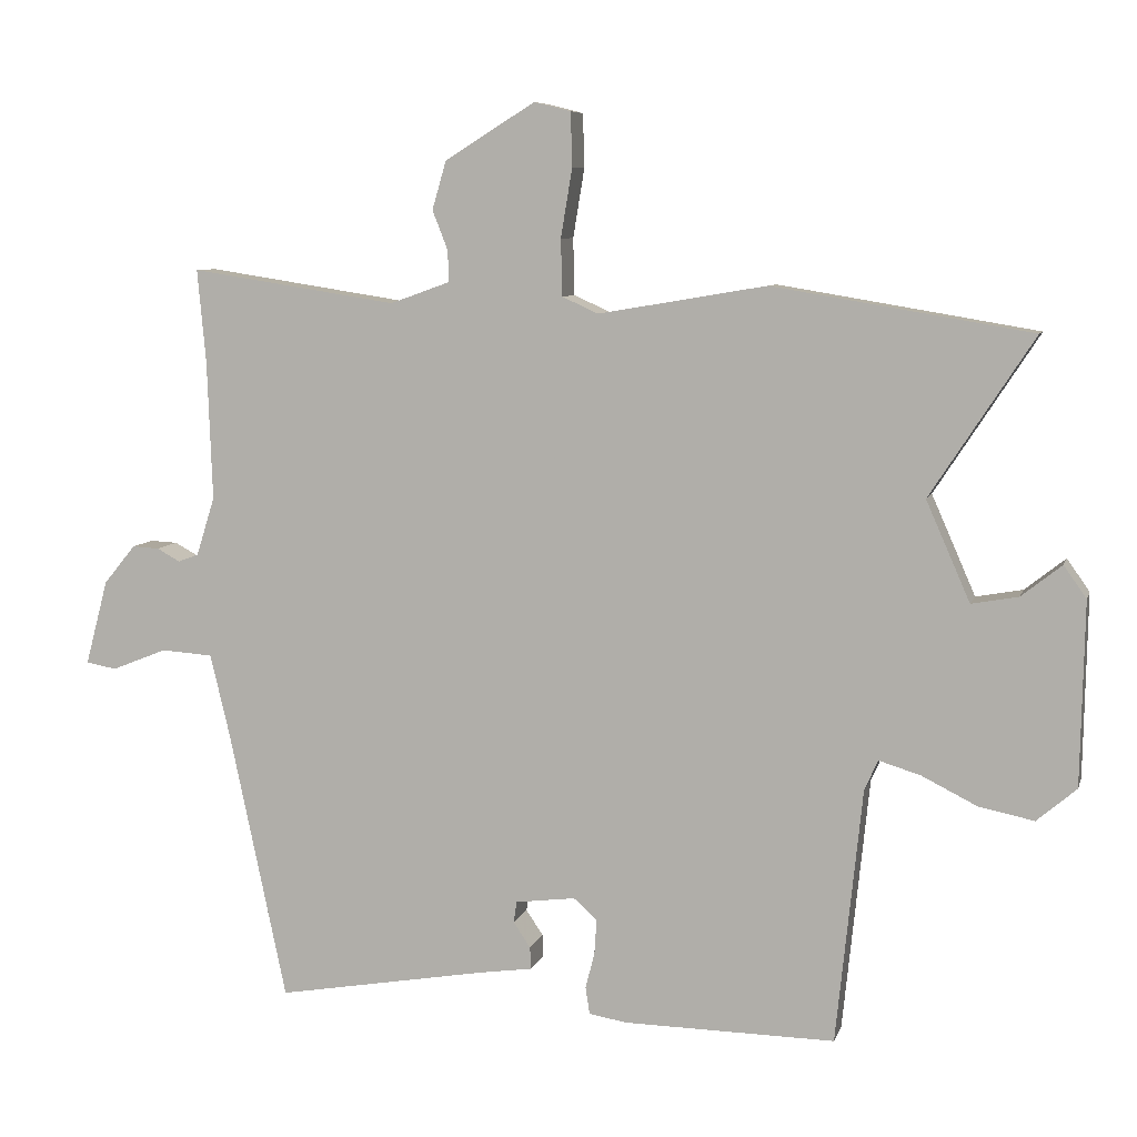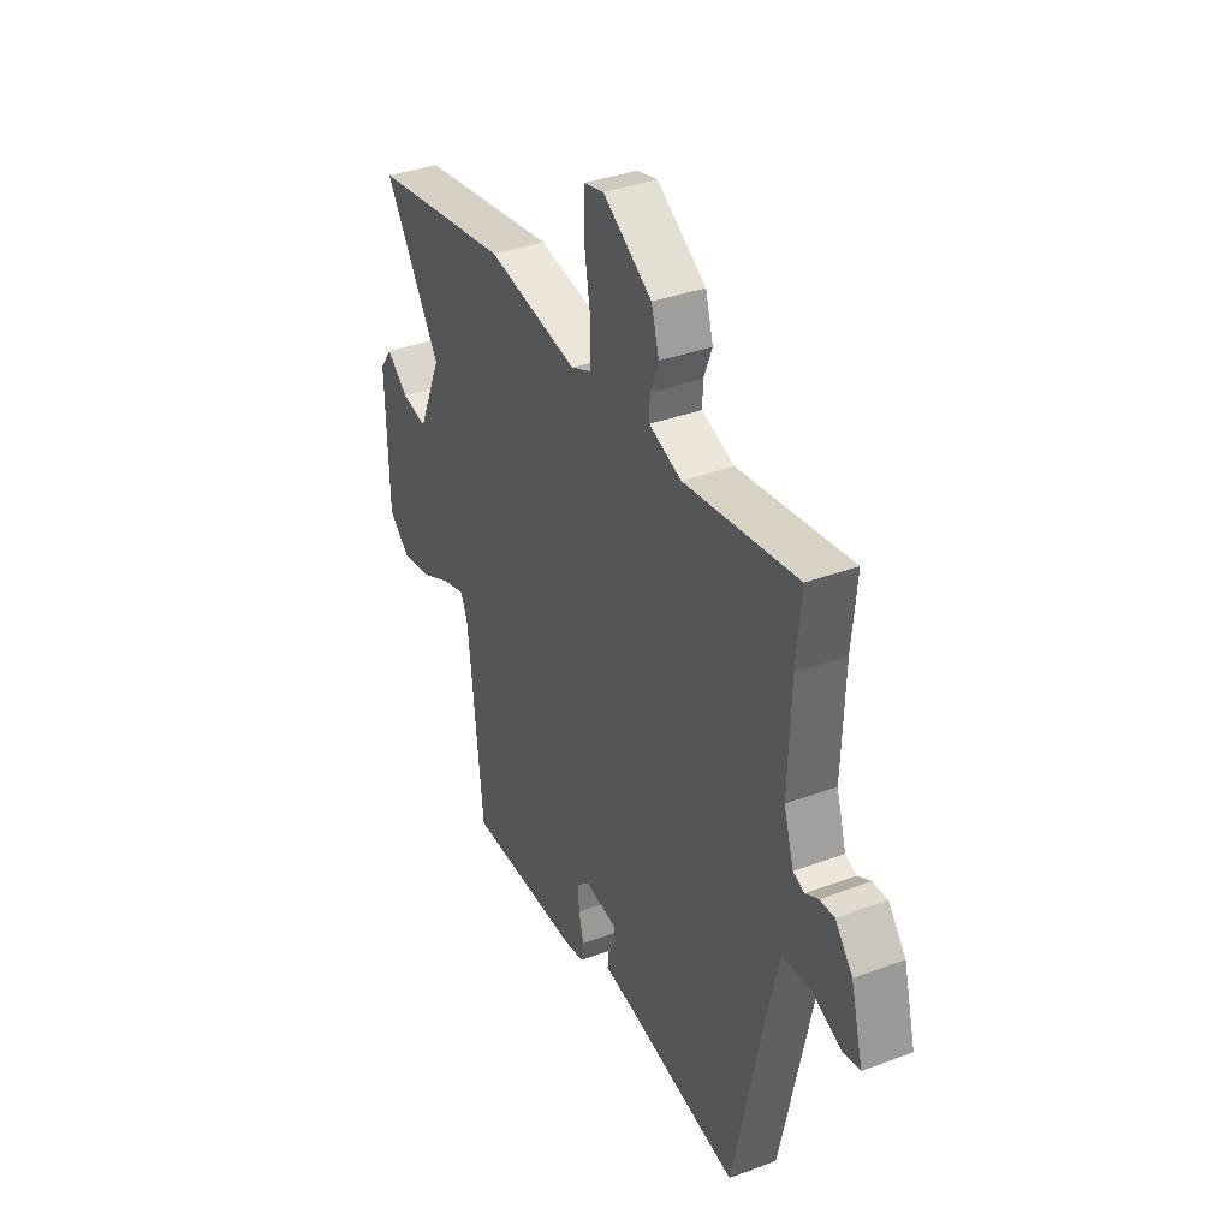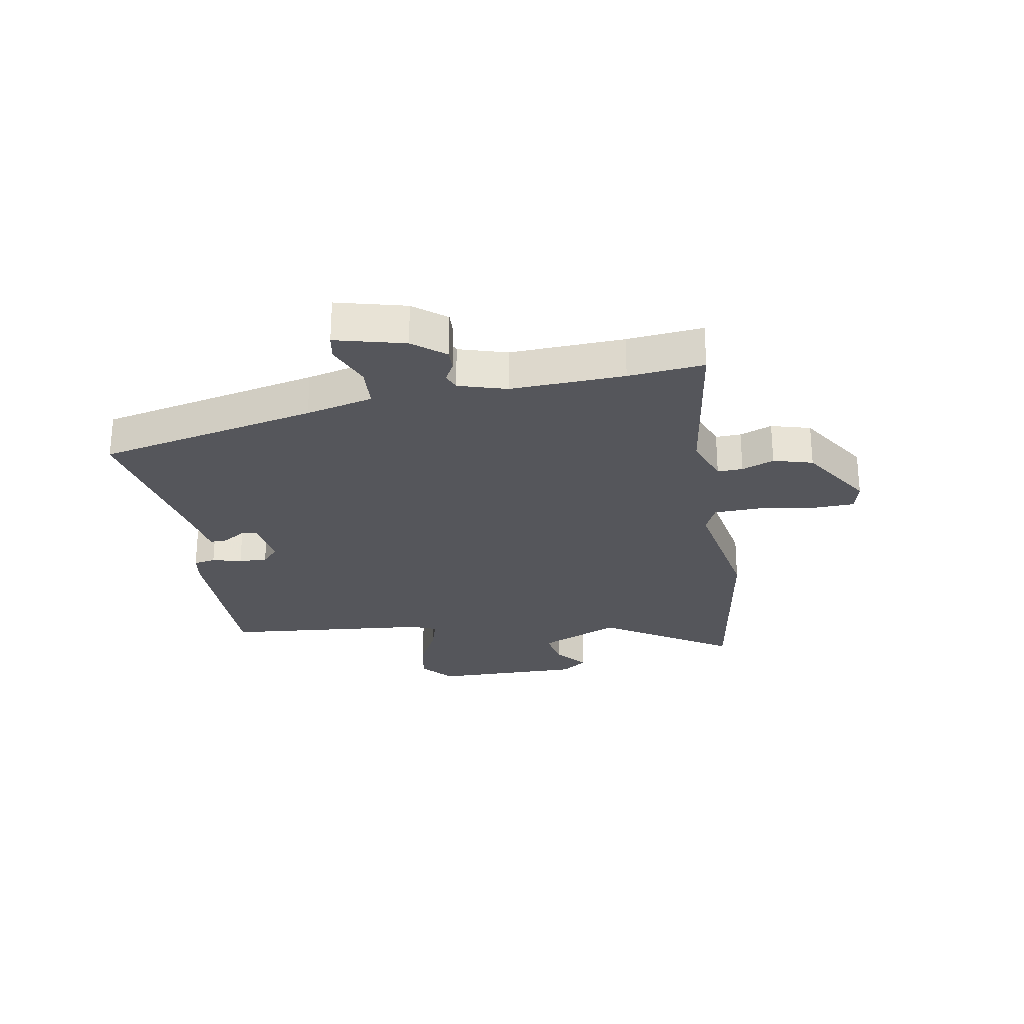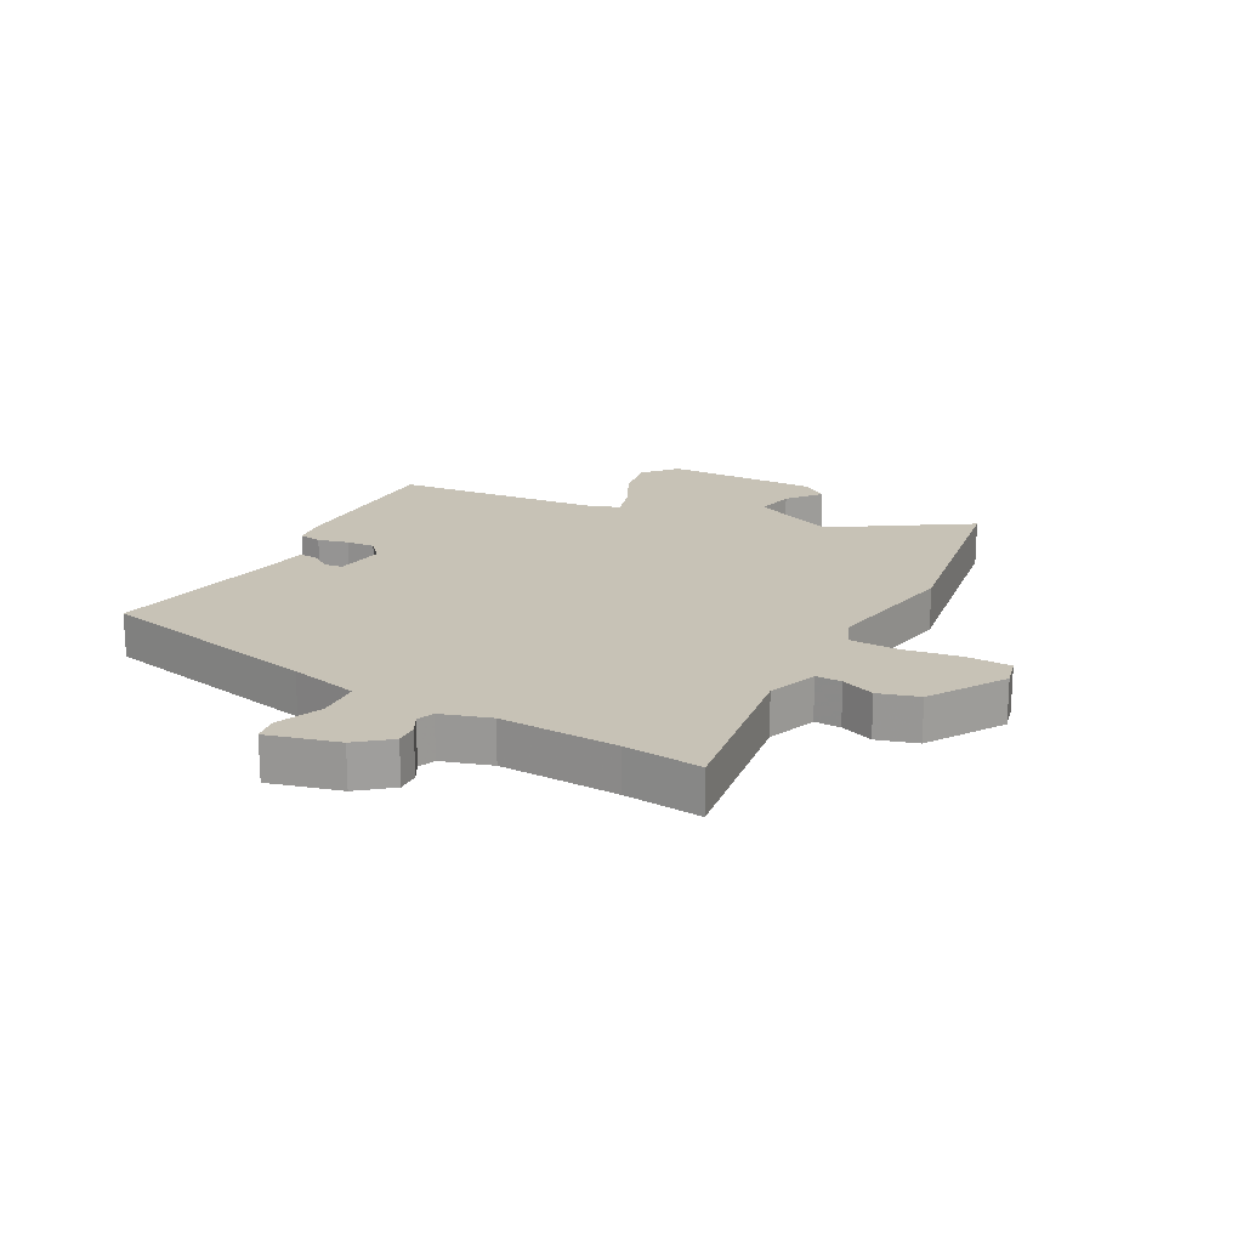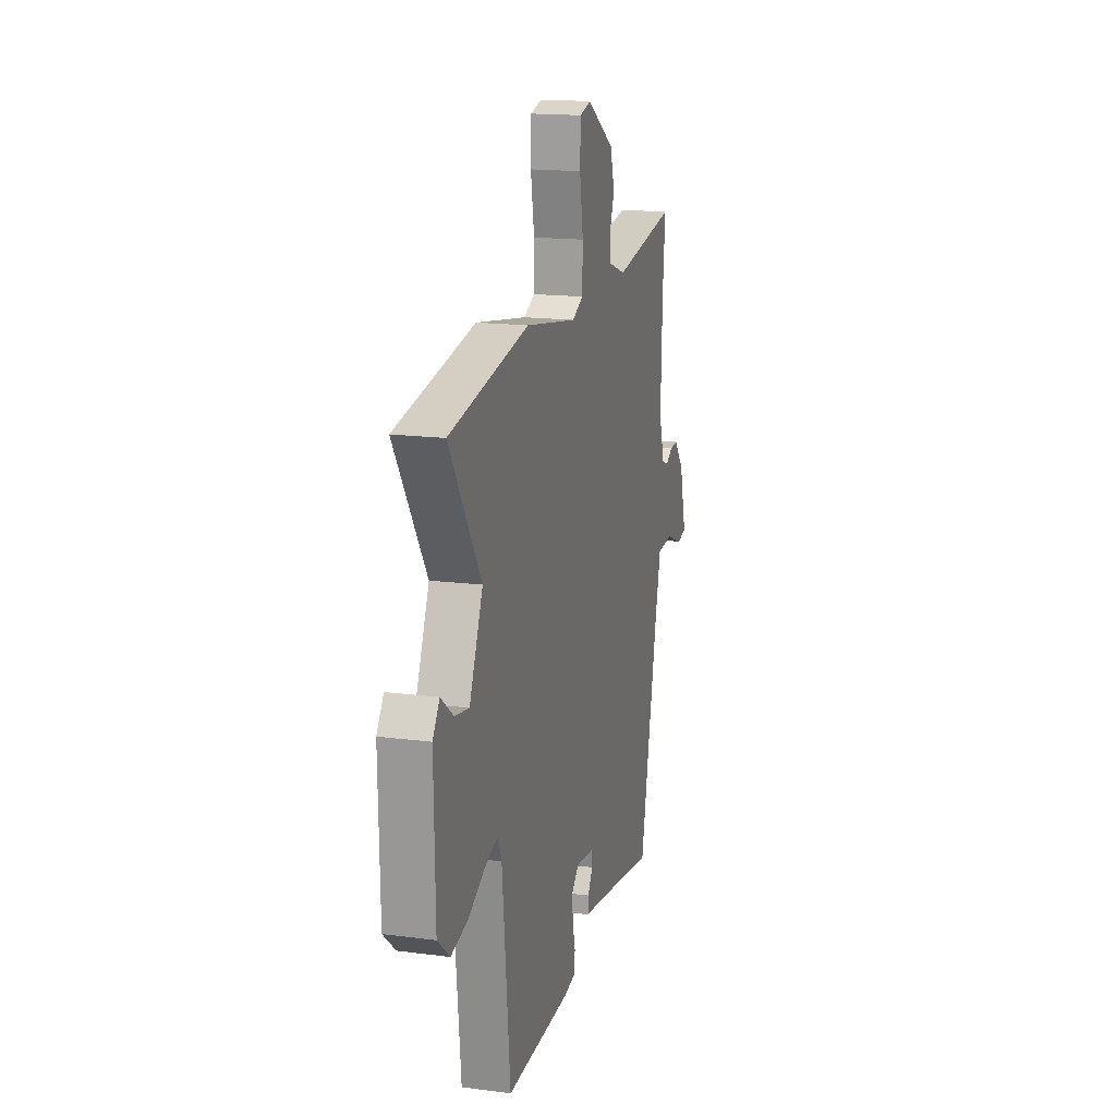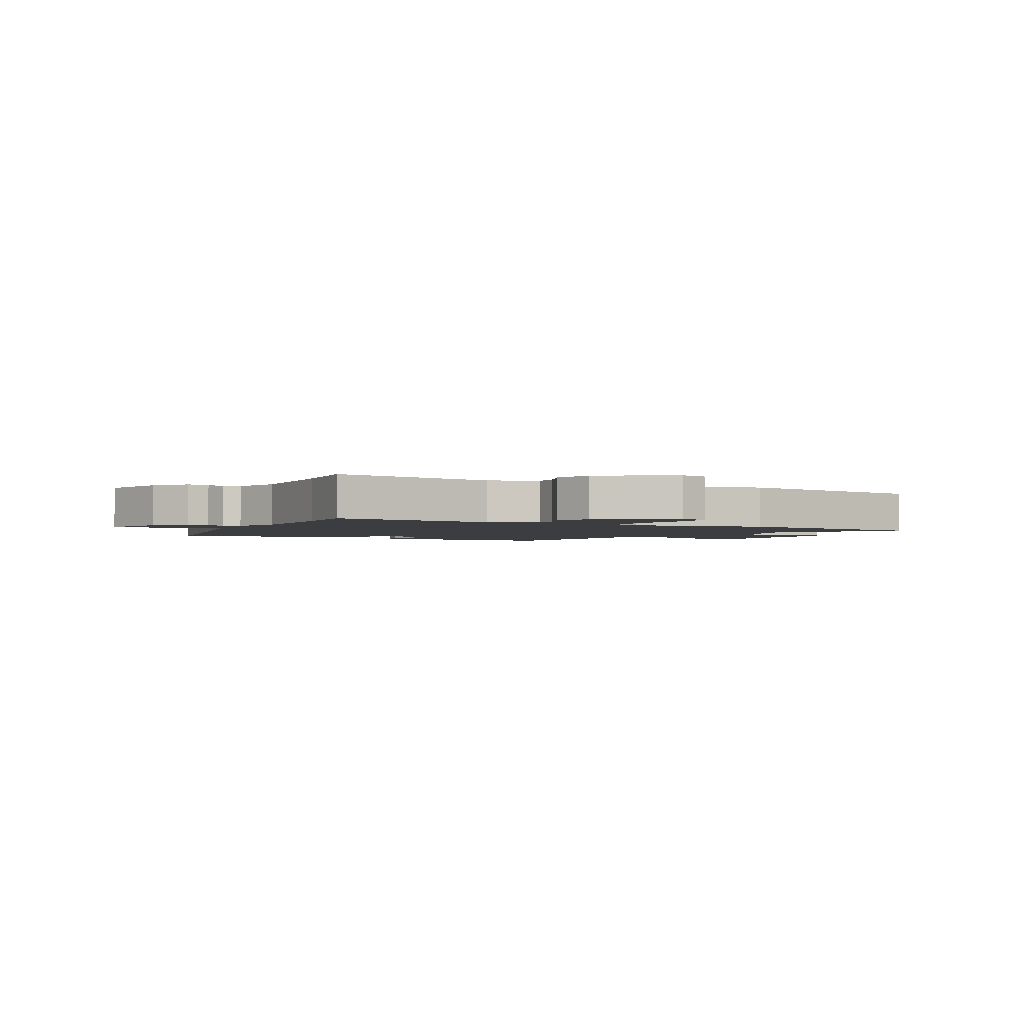
<metadata>
{"format":"obj","ext":"obj","renderer":"f3d","projection":"perspective","resolution":1024,"background":"white","views":[{"elev":7.6,"azim":14.2,"up":"+Z"},{"elev":36.7,"azim":-115.8,"up":"+Z"},{"elev":-26.3,"azim":-79.6,"up":"+Y"},{"elev":19.2,"azim":-61.4,"up":"+Y"},{"elev":16.8,"azim":104.6,"up":"+Z"},{"elev":-2.3,"azim":-28.3,"up":"+Y"}]}
</metadata>
<code>
v -0.492 0.07 0.415
v -0.504 0.07 0.546
v -0.212 0.07 0.501
v -0.128 0.07 0.531
v -0.129 0.07 0.575
v -0.151 0.07 0.631
v -0.131 0.07 0.699
v -0.004 0.07 0.778
v 0.048 0.07 0.765
v 0.05 0.07 0.689
v 0.034 0.07 0.592
v 0.036 0.07 0.512
v 0.087 0.07 0.489
v 0.324 0.07 0.529
v 0.689 0.07 0.468
v 0.543 0.07 0.244
v 0.605 0.07 0.103
v 0.671 0.07 0.115
v 0.728 0.07 0.16
v 0.76 0.07 0.115
v 0.755 0.07 -0.144
v 0.699 0.07 -0.192
v 0.621 0.07 -0.176
v 0.543 0.07 -0.137
v 0.484 0.07 -0.119
v 0.465 0.07 -0.162
v 0.428 0.07 -0.522
v 0.129 0.07 -0.518
v 0.076 0.07 -0.509
v 0.07 0.07 -0.471
v 0.083 0.07 -0.42
v 0.086 0.07 -0.371
v 0.053 0.07 -0.341
v -0.032 0.07 -0.352
v -0.036 0.07 -0.382
v -0.012 0.07 -0.418
v -0.011 0.07 -0.449
v -0.087 0.07 -0.46
v -0.385 0.07 -0.512
v -0.466 0.07 -0.13
v -0.494 0.07 -0.013
v -0.567 0.07 -0.008
v -0.645 0.07 -0.039
v -0.688 0.07 -0.031
v -0.656 0.07 0.089
v -0.611 0.07 0.144
v -0.573 0.07 0.142
v -0.54 0.07 0.124
v -0.511 0.07 0.135
v -0.485 0.07 0.218
v -0.492 0 0.415
v -0.504 0 0.546
v -0.212 0 0.501
v -0.128 0 0.531
v -0.129 0 0.575
v -0.151 0 0.631
v -0.131 0 0.699
v -0.004 0 0.778
v 0.048 0 0.765
v 0.05 0 0.689
v 0.034 0 0.592
v 0.036 0 0.512
v 0.087 0 0.489
v 0.324 0 0.529
v 0.689 0 0.468
v 0.543 0 0.244
v 0.605 0 0.103
v 0.671 0 0.115
v 0.728 0 0.16
v 0.76 0 0.115
v 0.755 0 -0.144
v 0.699 0 -0.192
v 0.621 0 -0.176
v 0.543 0 -0.137
v 0.484 0 -0.119
v 0.465 0 -0.162
v 0.428 0 -0.522
v 0.129 0 -0.518
v 0.076 0 -0.509
v 0.07 0 -0.471
v 0.083 0 -0.42
v 0.086 0 -0.371
v 0.053 0 -0.341
v -0.032 0 -0.352
v -0.036 0 -0.382
v -0.012 0 -0.418
v -0.011 0 -0.449
v -0.087 0 -0.46
v -0.385 0 -0.512
v -0.466 0 -0.13
v -0.494 0 -0.013
v -0.567 0 -0.008
v -0.645 0 -0.039
v -0.688 0 -0.031
v -0.656 0 0.089
v -0.611 0 0.144
v -0.573 0 0.142
v -0.54 0 0.124
v -0.511 0 0.135
v -0.485 0 0.218
f 46 47 48
f 45 46 48
f 44 45 48
f 43 44 48
f 42 43 48
f 41 42 48 49
f 40 41 49 50
f 40 50 1
f 39 40 1
f 38 39 1
f 35 36 37 38
f 29 30 31
f 28 29 31
f 27 28 31
f 26 27 31
f 25 26 31 32
f 22 23 24
f 21 22 24
f 20 21 24
f 19 20 24
f 18 19 24
f 17 18 24 25
f 25 32 33
f 17 25 33
f 16 17 33
f 16 33 34
f 15 16 34
f 14 15 34
f 13 14 34
f 9 10 11
f 8 9 11
f 7 8 11
f 6 7 11
f 5 6 11
f 4 5 11 12
f 1 2 3
f 38 1 3
f 35 38 3
f 34 35 3
f 12 13 34
f 4 12 34
f 3 4 34
f 98 97 96
f 98 96 95
f 98 95 94
f 98 94 93
f 98 93 92
f 99 98 92 91
f 100 99 91 90
f 51 100 90
f 51 90 89
f 51 89 88
f 88 87 86 85
f 81 80 79
f 81 79 78
f 81 78 77
f 81 77 76
f 82 81 76 75
f 74 73 72
f 74 72 71
f 74 71 70
f 74 70 69
f 74 69 68
f 75 74 68 67
f 83 82 75
f 83 75 67
f 83 67 66
f 84 83 66
f 84 66 65
f 84 65 64
f 84 64 63
f 61 60 59
f 61 59 58
f 61 58 57
f 61 57 56
f 61 56 55
f 62 61 55 54
f 53 52 51
f 53 51 88
f 53 88 85
f 53 85 84
f 84 63 62
f 84 62 54
f 84 54 53
f 1 51 52 2
f 2 52 53 3
f 3 53 54 4
f 4 54 55 5
f 5 55 56 6
f 6 56 57 7
f 7 57 58 8
f 8 58 59 9
f 9 59 60 10
f 10 60 61 11
f 11 61 62 12
f 12 62 63 13
f 13 63 64 14
f 14 64 65 15
f 15 65 66 16
f 16 66 67 17
f 17 67 68 18
f 18 68 69 19
f 19 69 70 20
f 20 70 71 21
f 21 71 72 22
f 22 72 73 23
f 23 73 74 24
f 24 74 75 25
f 25 75 76 26
f 26 76 77 27
f 27 77 78 28
f 28 78 79 29
f 29 79 80 30
f 30 80 81 31
f 31 81 82 32
f 32 82 83 33
f 33 83 84 34
f 34 84 85 35
f 35 85 86 36
f 36 86 87 37
f 37 87 88 38
f 38 88 89 39
f 39 89 90 40
f 40 90 91 41
f 41 91 92 42
f 42 92 93 43
f 43 93 94 44
f 44 94 95 45
f 45 95 96 46
f 46 96 97 47
f 47 97 98 48
f 48 98 99 49
f 49 99 100 50
f 50 100 51 1

</code>
